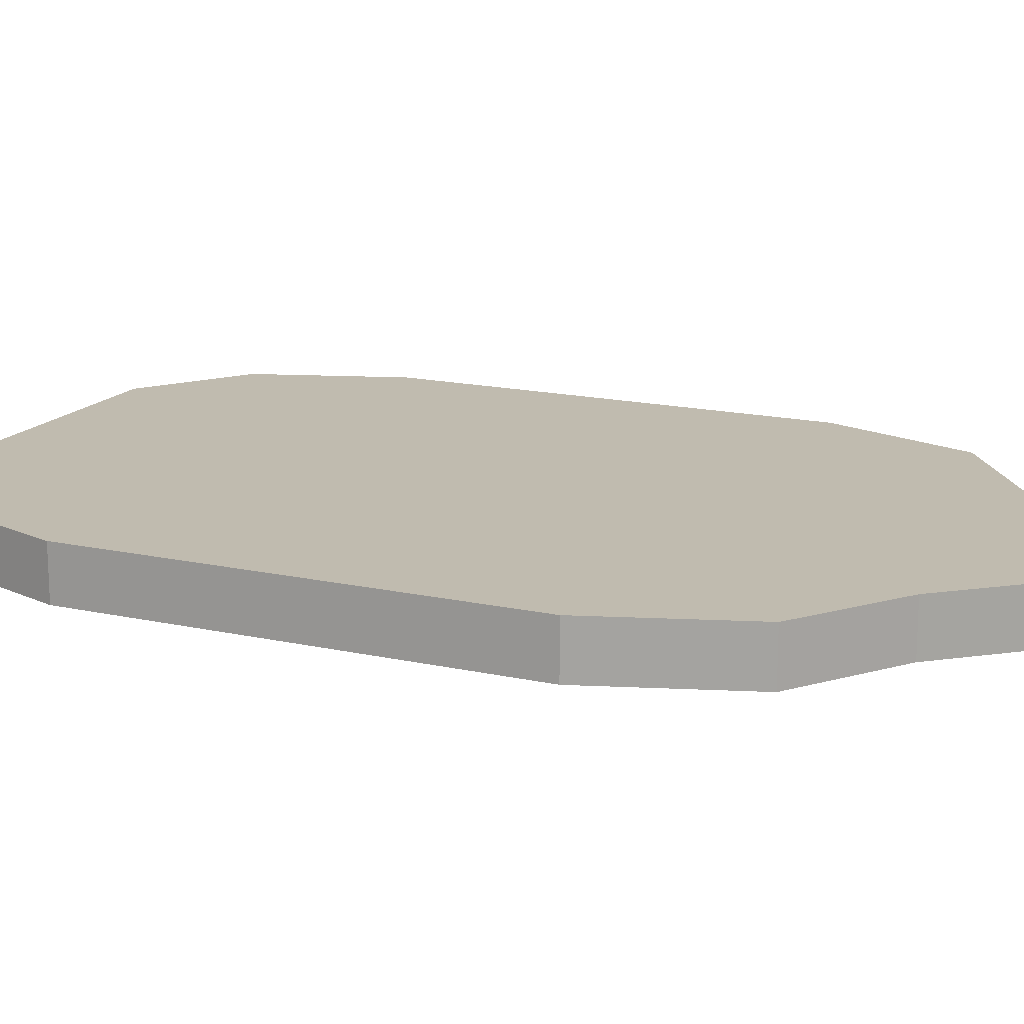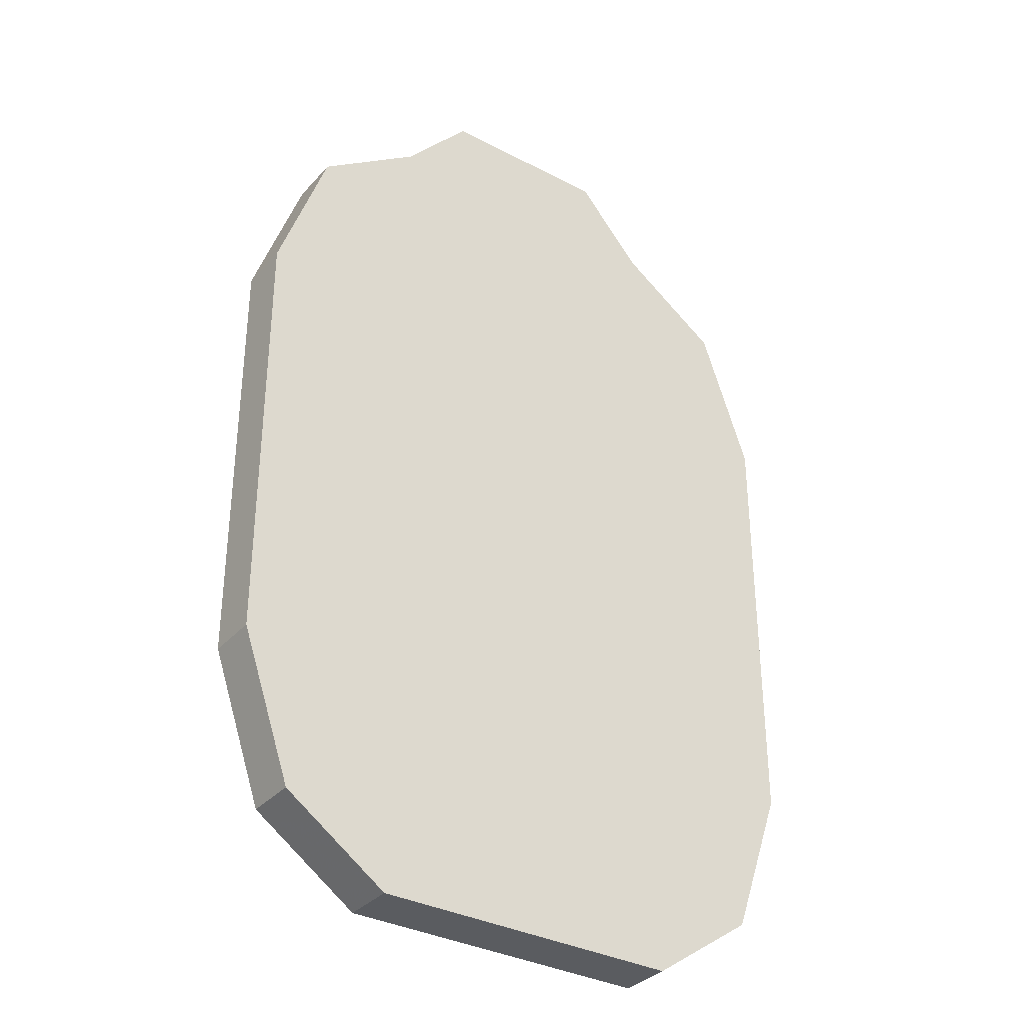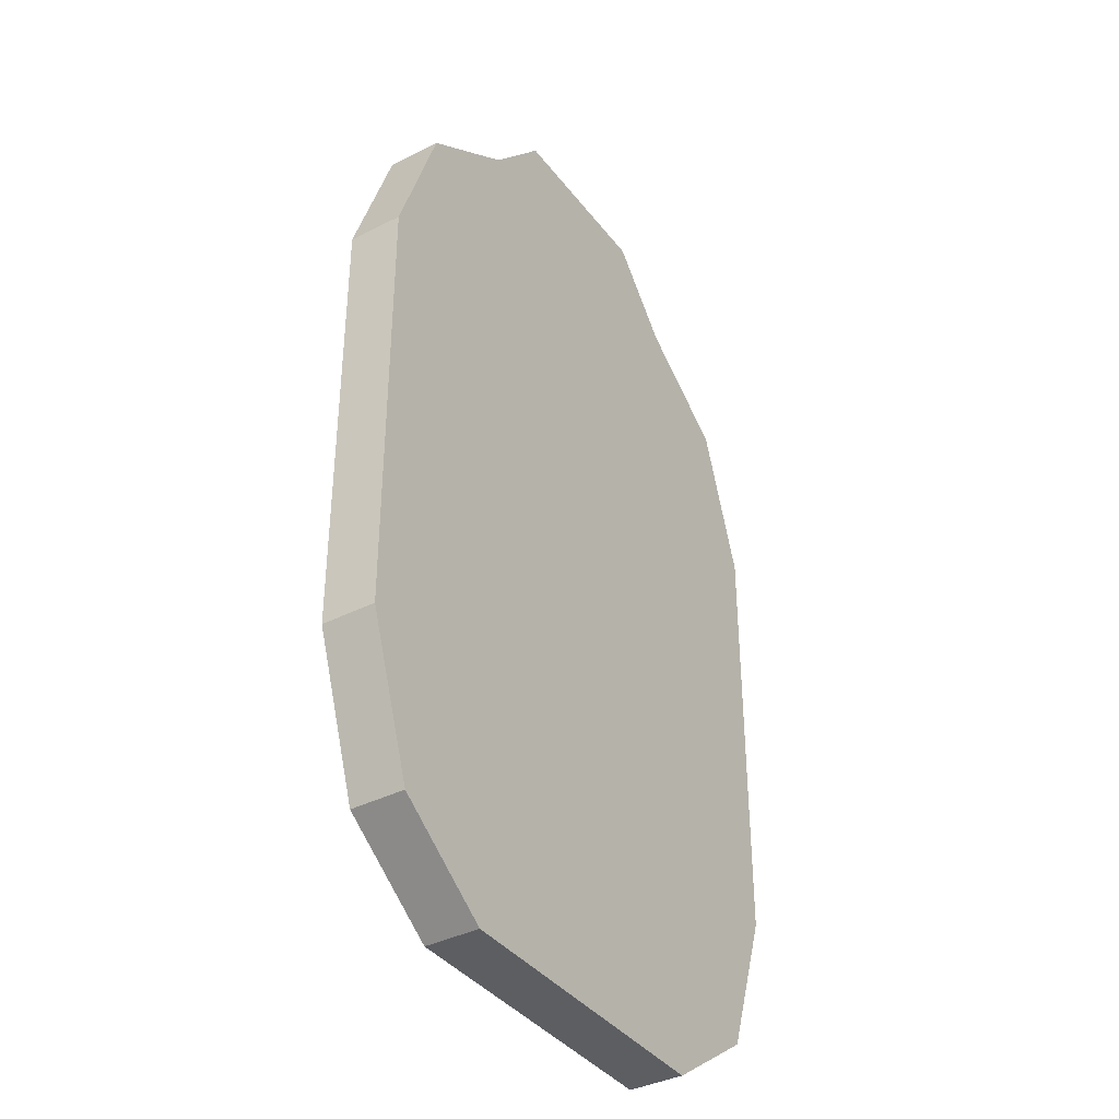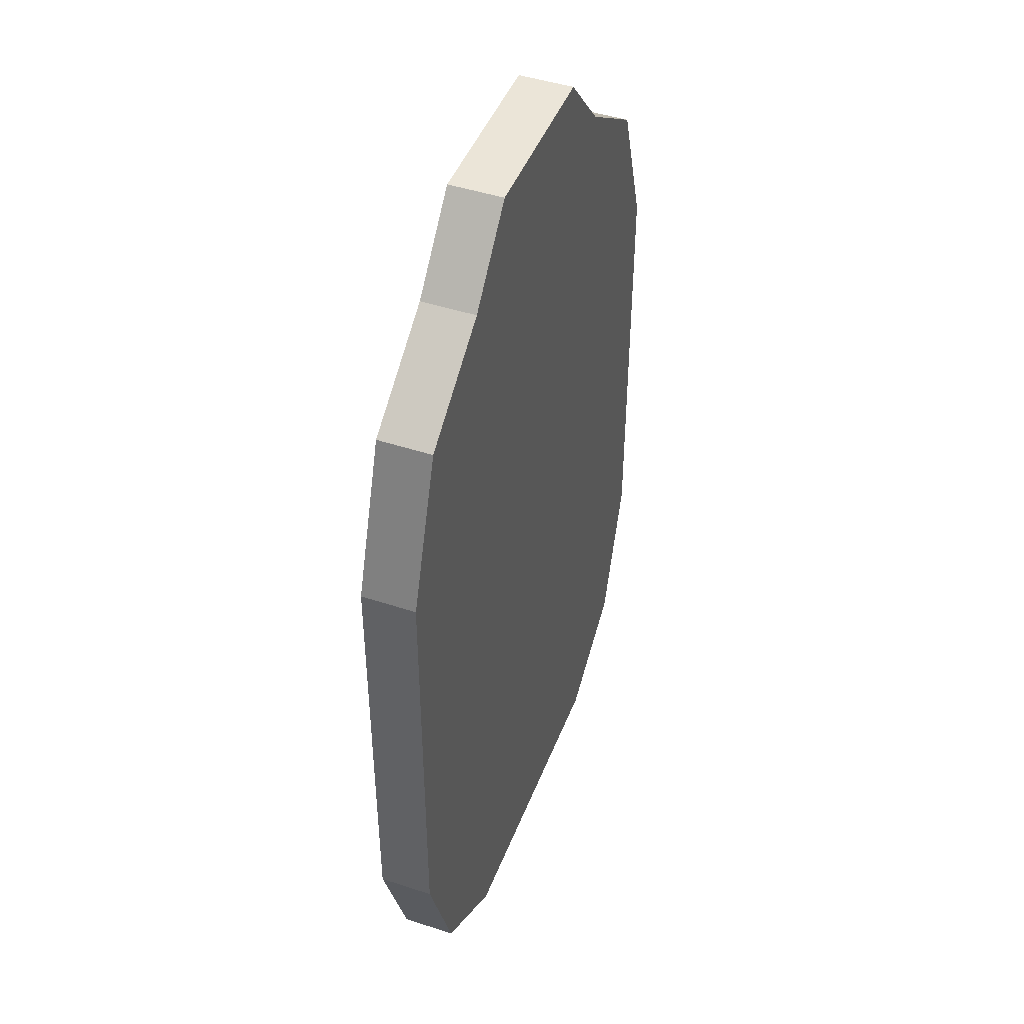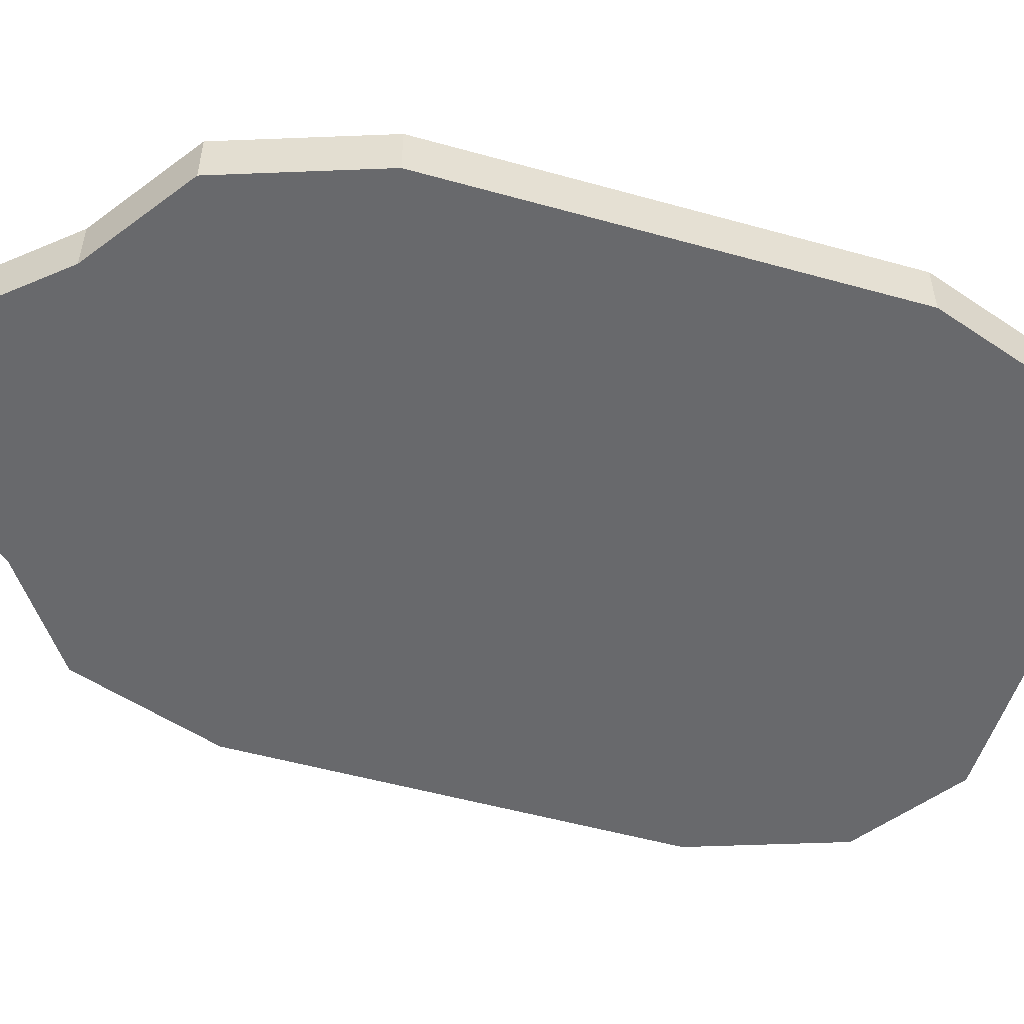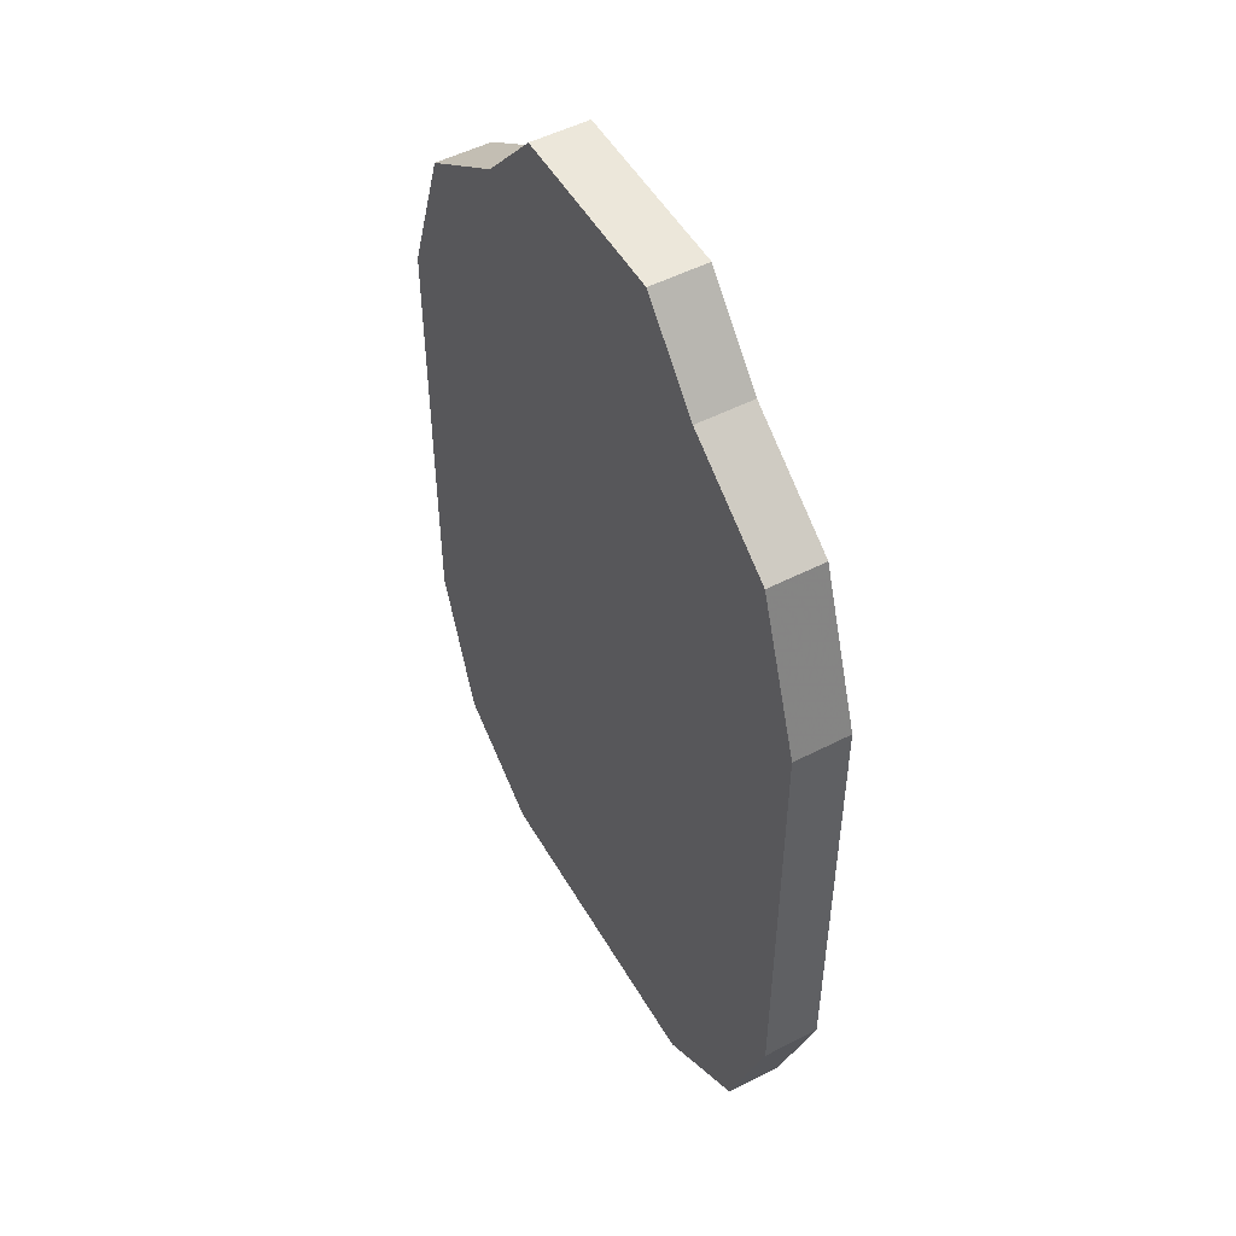
<metadata>
{"format":"obj","ext":"obj","renderer":"f3d","projection":"perspective","resolution":1024,"background":"white","views":[{"elev":16.1,"azim":-65.2,"up":"+Y"},{"elev":-34.2,"azim":-35.2,"up":"+Z"},{"elev":-38.0,"azim":122.9,"up":"+Z"},{"elev":45.8,"azim":-69.3,"up":"+Z"},{"elev":-52.7,"azim":73.3,"up":"+Y"},{"elev":51.1,"azim":-119.3,"up":"+Z"}]}
</metadata>
<code>
v 6.827 9.607 8.648
v 4.086 9.607 10.55
v 8.172 9.607 4.768
v 8.172 9.607 -1.016
v -6.827 9.607 8.648
v -8.172 9.607 4.768
v -4.086 9.607 10.55
v -8.172 9.607 -1.016
v -6.827 9.607 -10.68
v -4.086 9.607 -12.58
v -8.172 9.607 -6.8
v 0 9.607 -12.58
v 6.827 9.607 -10.68
v 8.172 9.607 -6.8
v 4.086 9.607 -12.58
v 2.305 9.607 12.58
v 0 9.607 12.58
v -2.305 9.607 12.58
v 4.086 9.607 4.768
v 0 9.607 10.55
v 0 9.607 4.768
v 0 9.607 -1.016
v 4.086 9.607 -1.016
v -4.086 9.607 4.768
v -4.086 9.607 -1.016
v -4.086 9.607 -6.8
v 0 9.607 -6.8
v 4.086 9.607 -6.8
v 6.827 11 8.648
v 4.086 11 10.55
v 8.172 11 4.768
v 8.172 11 -1.016
v -6.827 11 8.648
v -8.172 11 4.768
v -4.086 11 10.55
v -8.172 11 -1.016
v -6.827 11 -10.68
v -4.086 11 -12.58
v -8.172 11 -6.8
v 0 11 -12.58
v 6.827 11 -10.68
v 8.172 11 -6.8
v 4.086 11 -12.58
v 2.305 11 12.58
v 0 11 12.58
v -2.305 11 12.58
v 1e-06 11 -10.68
v 0 11 -6.8
v 0 11 -1.016
v 0 11 4.768
v 0 11 8.648
v 0 11 10.55
f 19 3 1 2
f 2 20 21 19
f 21 22 23 19
f 23 4 3 19
f 24 7 5 6
f 6 8 25 24
f 25 22 21 24
f 21 20 7 24
f 26 11 9 10
f 10 12 27 26
f 27 22 25 26
f 25 8 11 26
f 28 15 13 14
f 14 4 23 28
f 23 22 27 28
f 27 12 15 28
f 16 17 20 2
f 18 7 20 17
f 2 1 29 30
f 1 3 31 29
f 3 4 32 31
f 6 5 33 34
f 5 7 35 33
f 8 6 34 36
f 10 9 37 38
f 9 11 39 37
f 12 10 38 40
f 11 8 36 39
f 14 13 41 42
f 13 15 43 41
f 4 14 42 32
f 15 12 40 43
f 16 2 30 44
f 17 16 44 45
f 18 17 45 46
f 7 18 46 35
f 50 31 32 49
f 51 29 31 50
f 49 32 42 48
f 47 41 43 40
f 48 42 41 47
f 37 47 40 38
f 39 48 47 37
f 36 49 48 39
f 34 50 49 36
f 51 50 34 33
f 52 51 33 35
f 30 29 51 52
f 45 52 35 46
f 30 52 45 44

</code>
